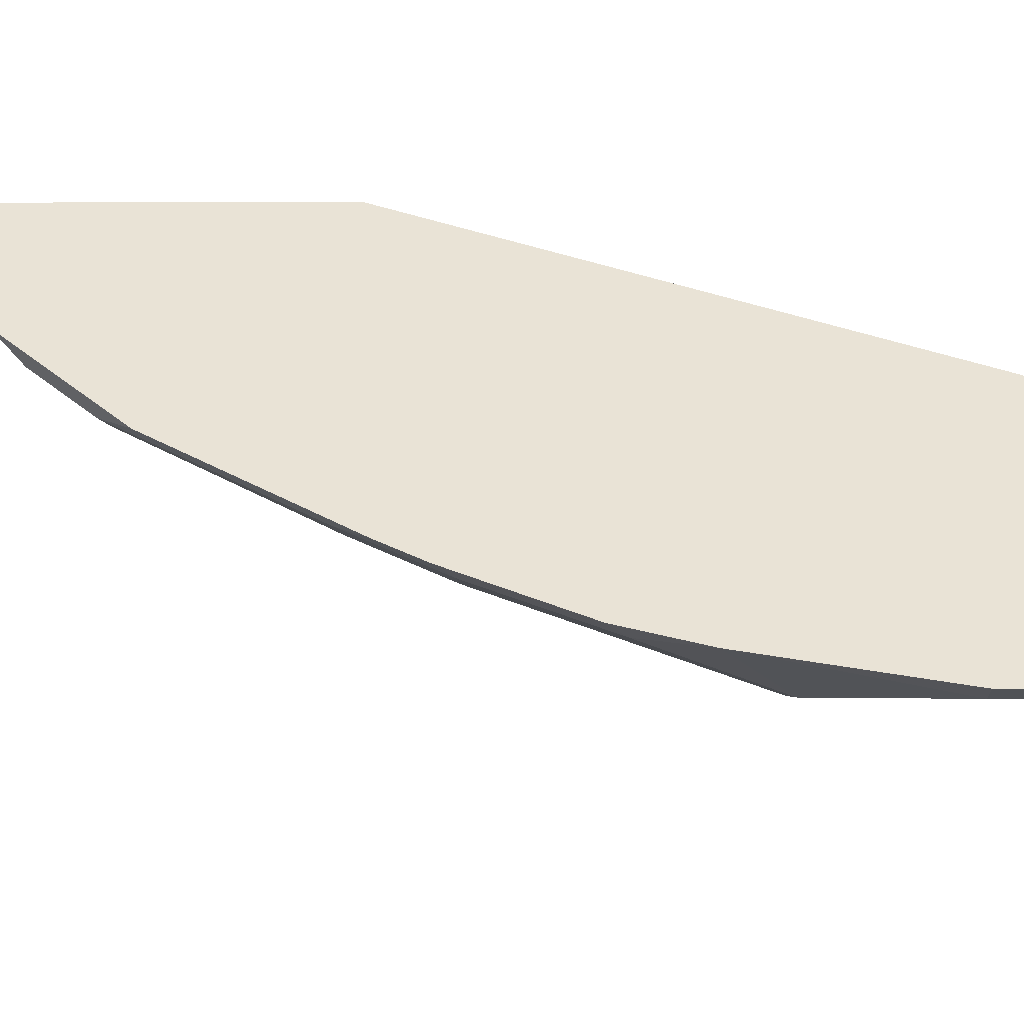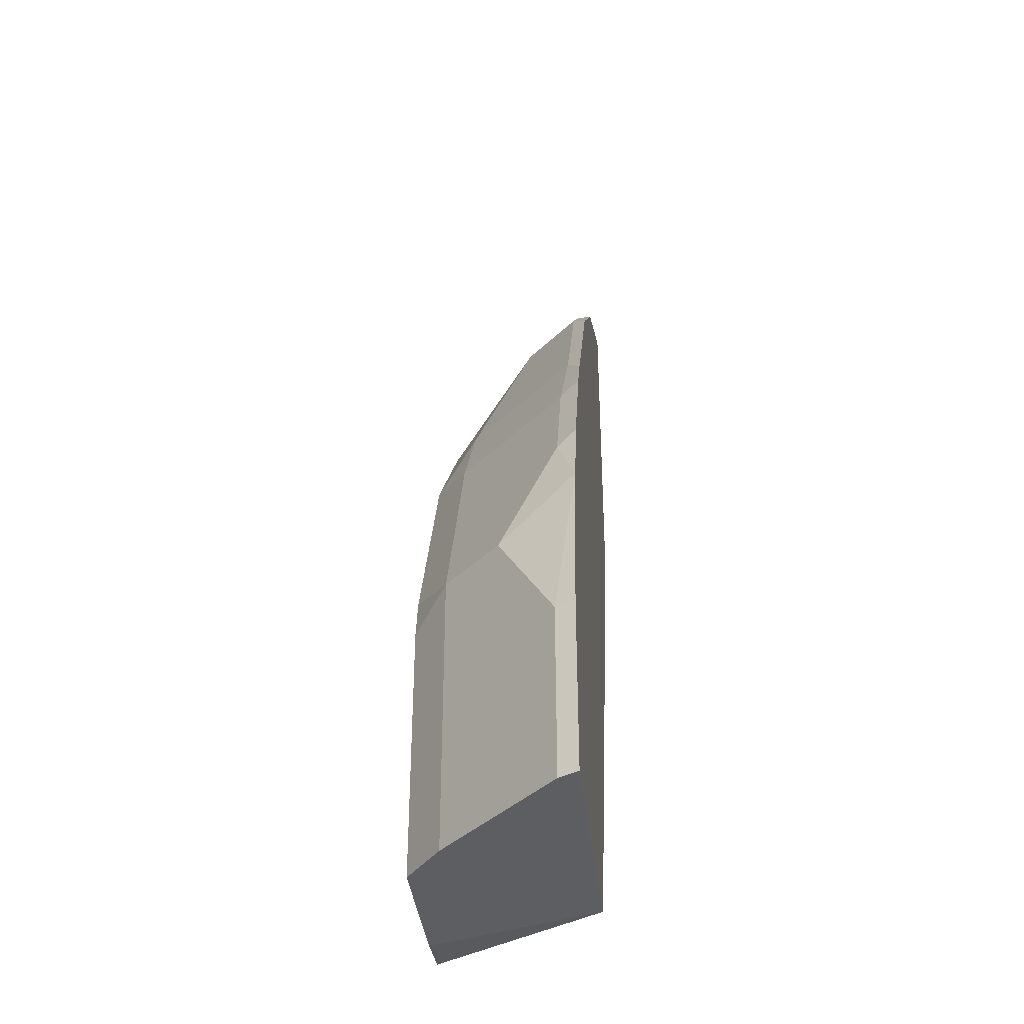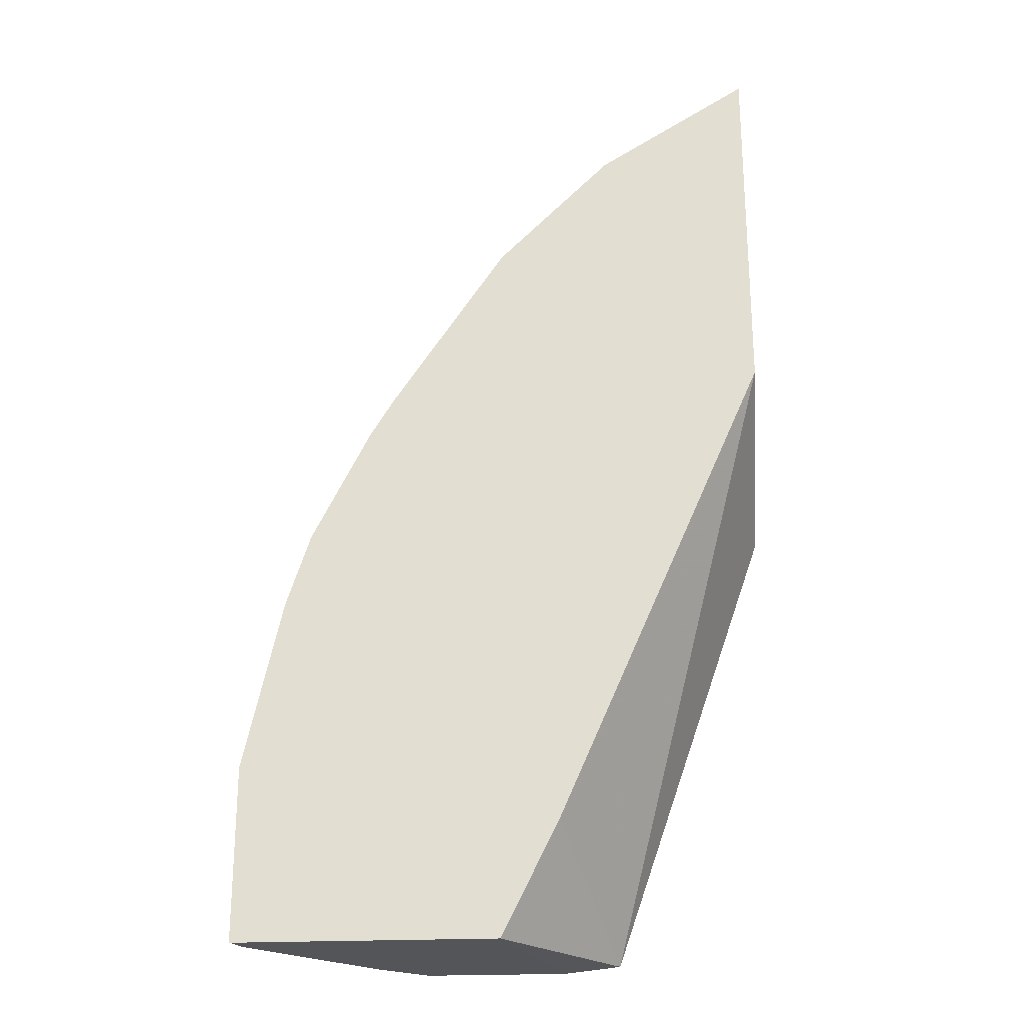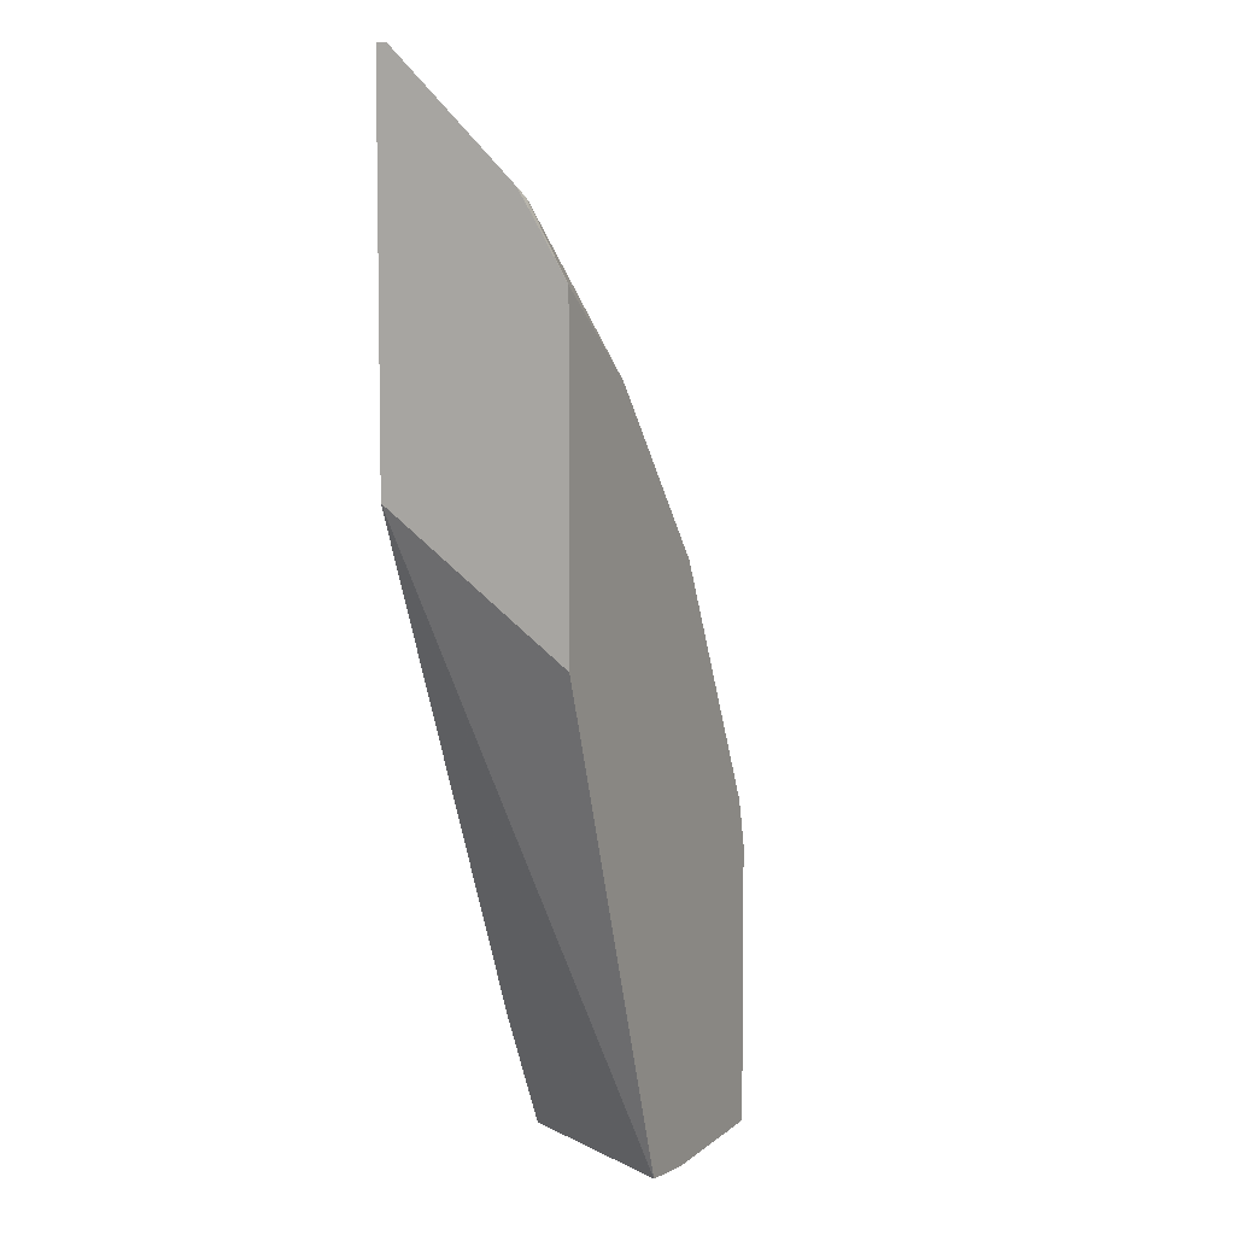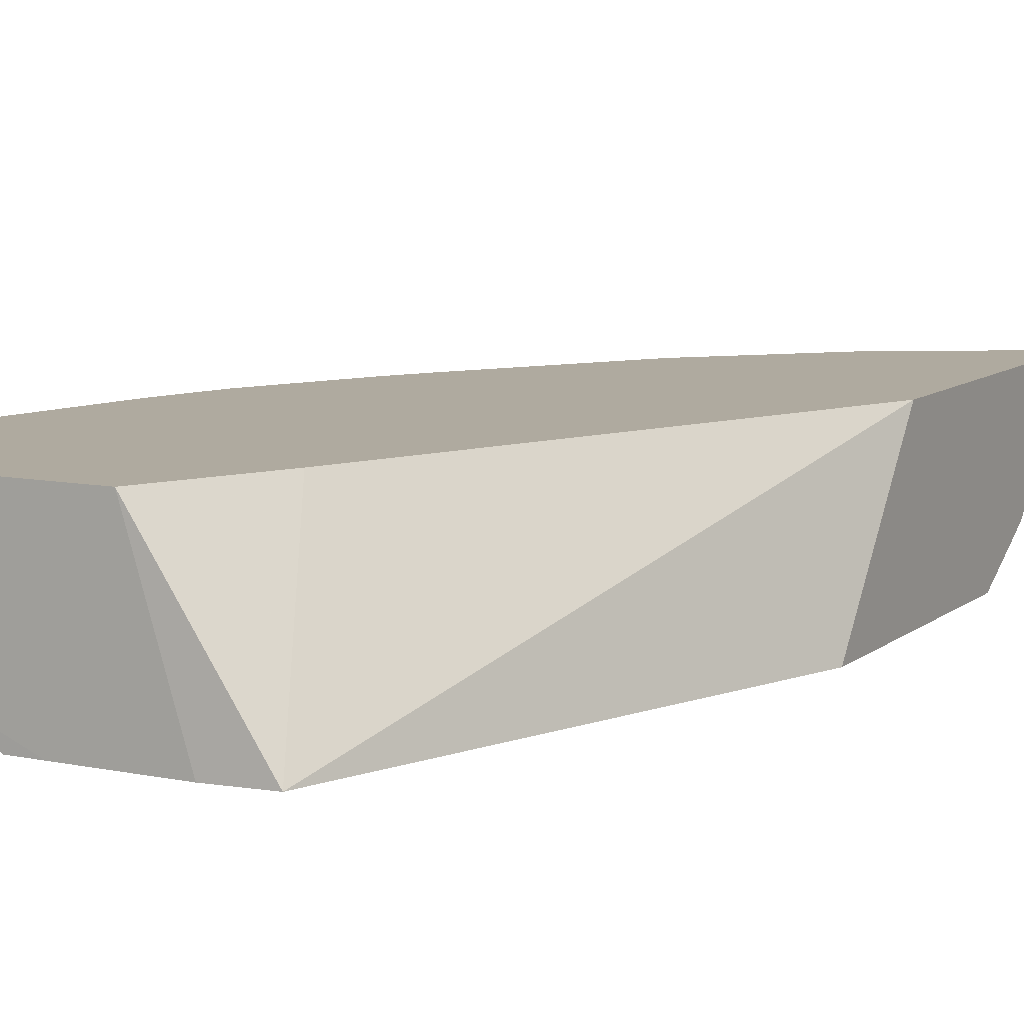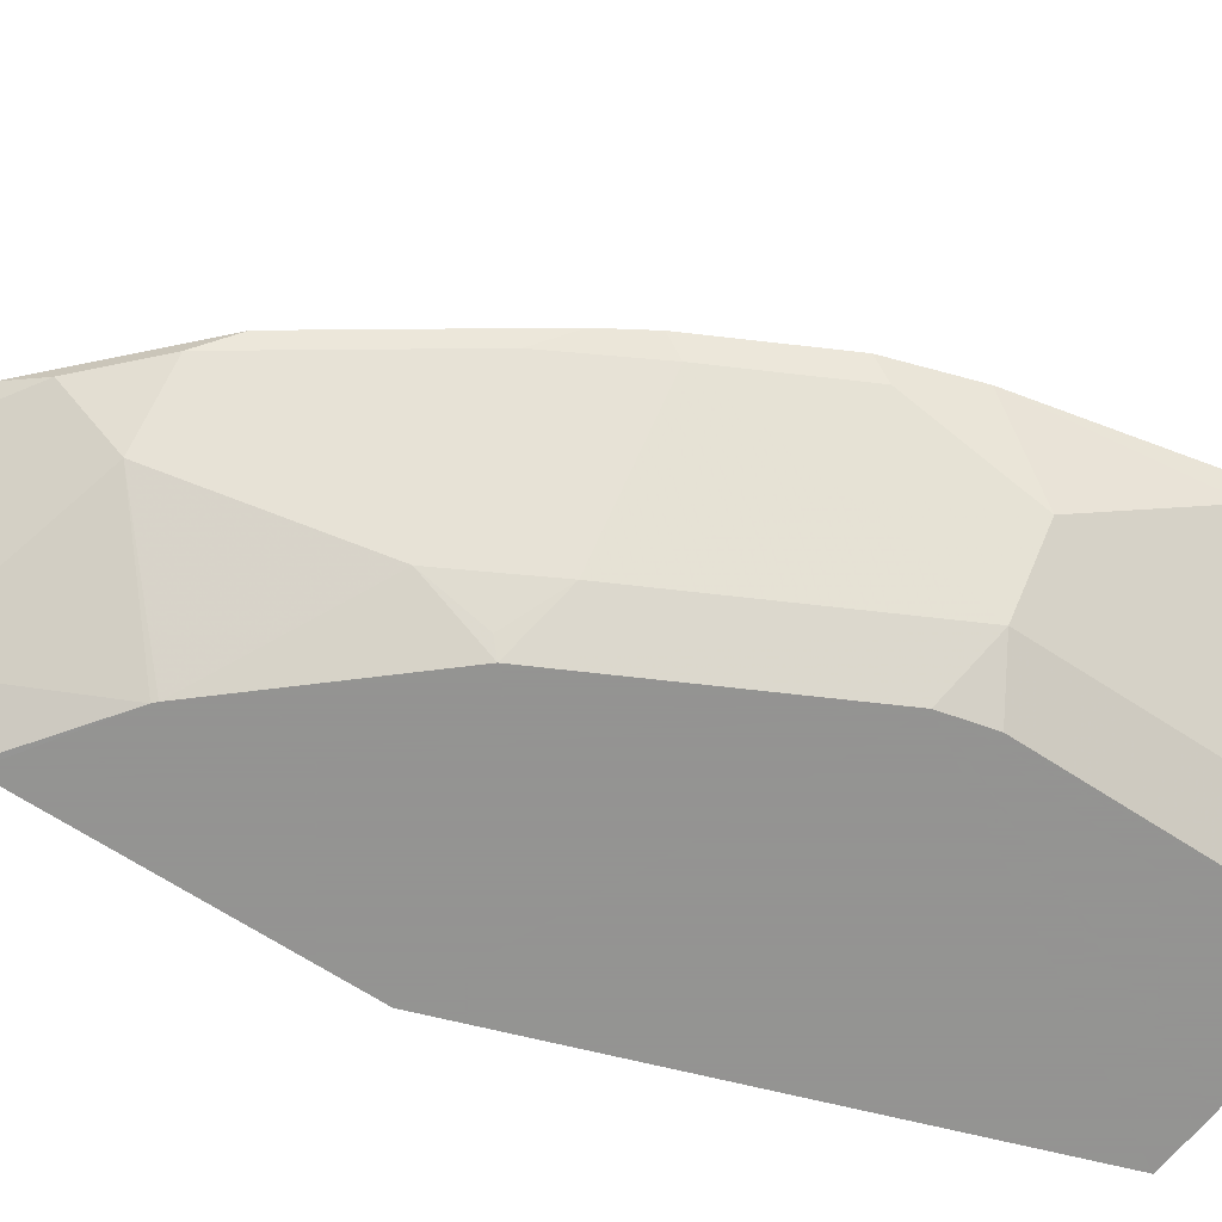
<metadata>
{"format":"obj","ext":"obj","renderer":"f3d","projection":"perspective","resolution":1024,"background":"white","views":[{"elev":42.3,"azim":89.7,"up":"+Y"},{"elev":-37.7,"azim":96.3,"up":"+Z"},{"elev":-24.4,"azim":-175.8,"up":"+Z"},{"elev":6.3,"azim":-64.3,"up":"+Z"},{"elev":9.5,"azim":-151.8,"up":"+Y"},{"elev":-66.9,"azim":56.8,"up":"+Y"}]}
</metadata>
<code>
v 0.6682 -0.6168 0.1028
v 0.6457 -0.6168 0.2056
v 0.6625 -0.6283 0.1028
v 0.6682 -0.6168 -1.463e-05
v 0.6315 -0.6168 0.2497
v 0.6283 -0.6283 0.2399
v 0.6283 -0.6625 0.1714
v 0.6625 -0.6283 -0.0001265
v 0.6626 -0.6168 -0.0001265
v 0.5973 -0.6168 0.3182
v 0.594 -0.6283 0.3084
v 0.594 -0.6625 0.2399
v 0.594 -0.6968 0.1714
v 0.6283 -0.6625 -0.0001265
v 0.514 -0.6168 -0.0001265
v 0.5826 -0.6168 0.3427
v 0.5654 -0.6254 0.3598
v 0.4969 -0.6939 0.3598
v 0.5254 -0.6968 0.3084
v 0.5596 -0.7183 0.1827
v 0.5661 -0.7183 0.1562
v 0.594 -0.6968 -0.0001265
v 0.4911 -0.7183 0.3198
v 0.4824 -0.7183 -0.0001265
v 0.4491 -0.7183 0.003565
v 0.4798 -0.6168 0.06855
v 0.514 -0.6168 0.4455
v 0.4969 -0.6254 0.4626
v 0.4969 -0.7111 0.3255
v 0.4626 -0.6597 0.4626
v 0.4134 -0.7183 0.4112
v 0.5661 -0.7183 -1.463e-05
v 0.5711 -0.7083 -0.0001265
v 0.5468 -0.7183 -0.0001265
v 0.3541 -0.7183 0.2778
v 0.3541 -0.6168 0.3541
v 0.4798 -0.6168 0.4798
v 0.4798 -0.6169 0.4798
v 0.4626 -0.6254 0.4969
v 0.3598 -0.6597 0.5312
v 0.3598 -0.6939 0.4969
v 0.4112 -0.6982 0.4455
v 0.4112 -0.7183 0.4133
v 0.3541 -0.7183 0.453
v 0.3541 -0.6168 0.5712
v 0.4455 -0.6168 0.5141
v 0.4454 -0.6168 0.5141
v 0.3541 -0.6225 0.5712
v 0.3598 -0.6254 0.5654
v 0.3541 -0.6568 0.5369
v 0.3541 -0.6683 0.5254
v 0.3541 -0.6911 0.5026
v 0.3541 -0.6983 0.4911
v 0.3541 -0.7183 0.4568
f 25 36 26
f 27 37 38
f 27 38 28
f 30 39 40
f 28 39 30
f 30 40 41
f 30 41 42
f 25 35 36
f 30 42 43
f 28 38 39
f 22 32 33
f 20 43 44
f 20 34 32
f 20 24 34
f 20 25 24
f 20 35 25
f 20 44 35
f 20 31 43
f 20 23 31
f 19 29 23
f 18 31 23
f 18 30 31
f 30 43 31
f 20 32 21
f 32 34 33
f 40 50 51
f 35 54 53
f 18 28 30
f 45 48 47
f 43 54 44
f 41 43 42
f 41 54 43
f 41 53 54
f 41 52 53
f 40 52 41
f 40 51 52
f 40 48 50
f 40 49 48
f 39 49 40
f 39 48 49
f 39 47 48
f 39 46 47
f 38 46 39
f 37 46 38
f 35 45 36
f 35 48 45
f 35 50 48
f 35 51 50
f 35 52 51
f 35 53 52
f 35 44 54
f 18 29 19
f 1 8 4
f 17 28 18
f 5 10 11
f 4 8 9
f 3 14 8
f 3 7 14
f 2 7 3
f 2 6 7
f 2 5 6
f 1 5 2
f 1 10 5
f 1 16 10
f 5 11 6
f 1 27 16
f 1 46 37
f 1 47 46
f 1 45 47
f 1 36 45
f 1 26 36
f 1 9 15
f 1 4 9
f 18 23 29
f 1 3 8
f 1 2 3
f 1 37 27
f 6 11 12
f 1 15 26
f 7 12 13
f 6 12 7
f 16 28 17
f 16 27 28
f 15 25 26
f 13 23 20
f 13 19 23
f 13 32 22
f 13 21 32
f 13 20 21
f 12 19 13
f 11 19 12
f 15 24 25
f 11 17 18
f 11 18 19
f 7 22 14
f 8 14 22
f 8 33 34
f 8 22 33
f 8 24 15
f 8 15 9
f 10 16 11
f 11 16 17
f 8 34 24
f 7 13 22

</code>
